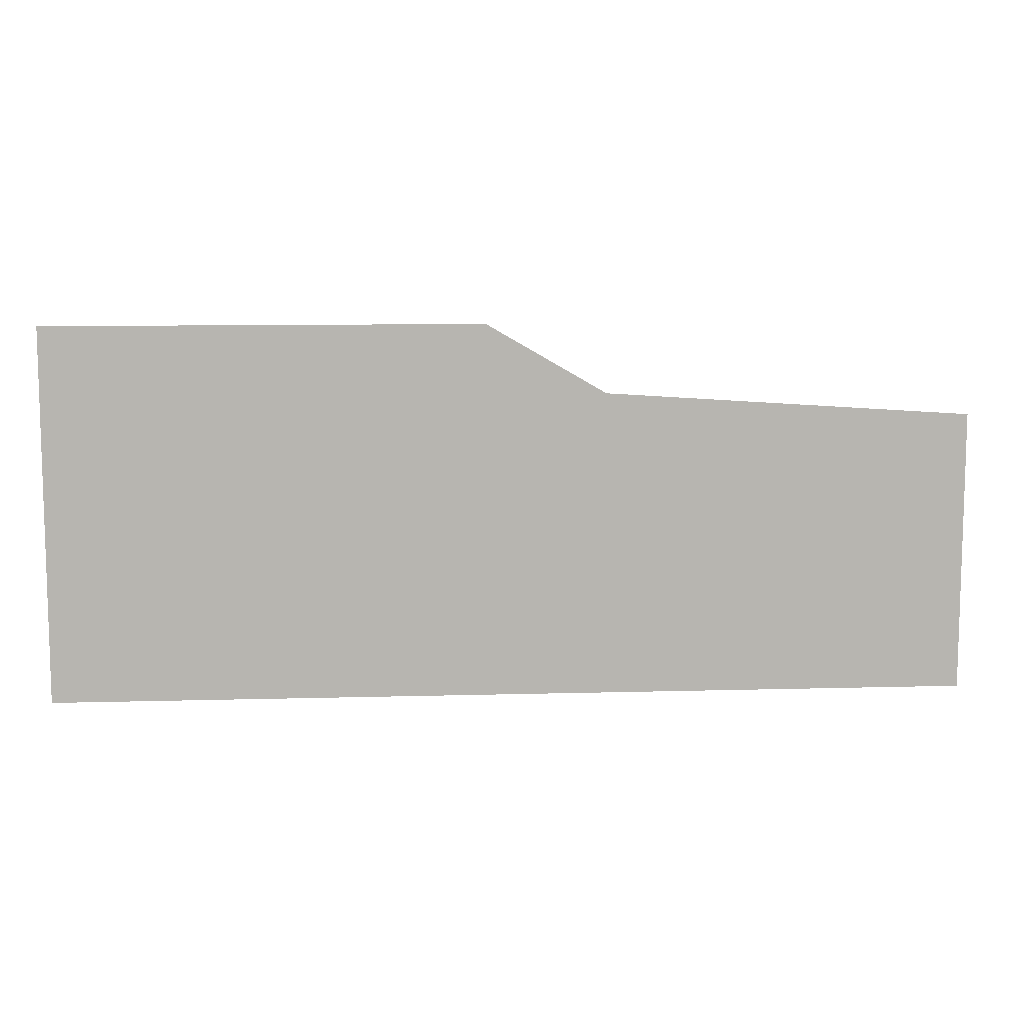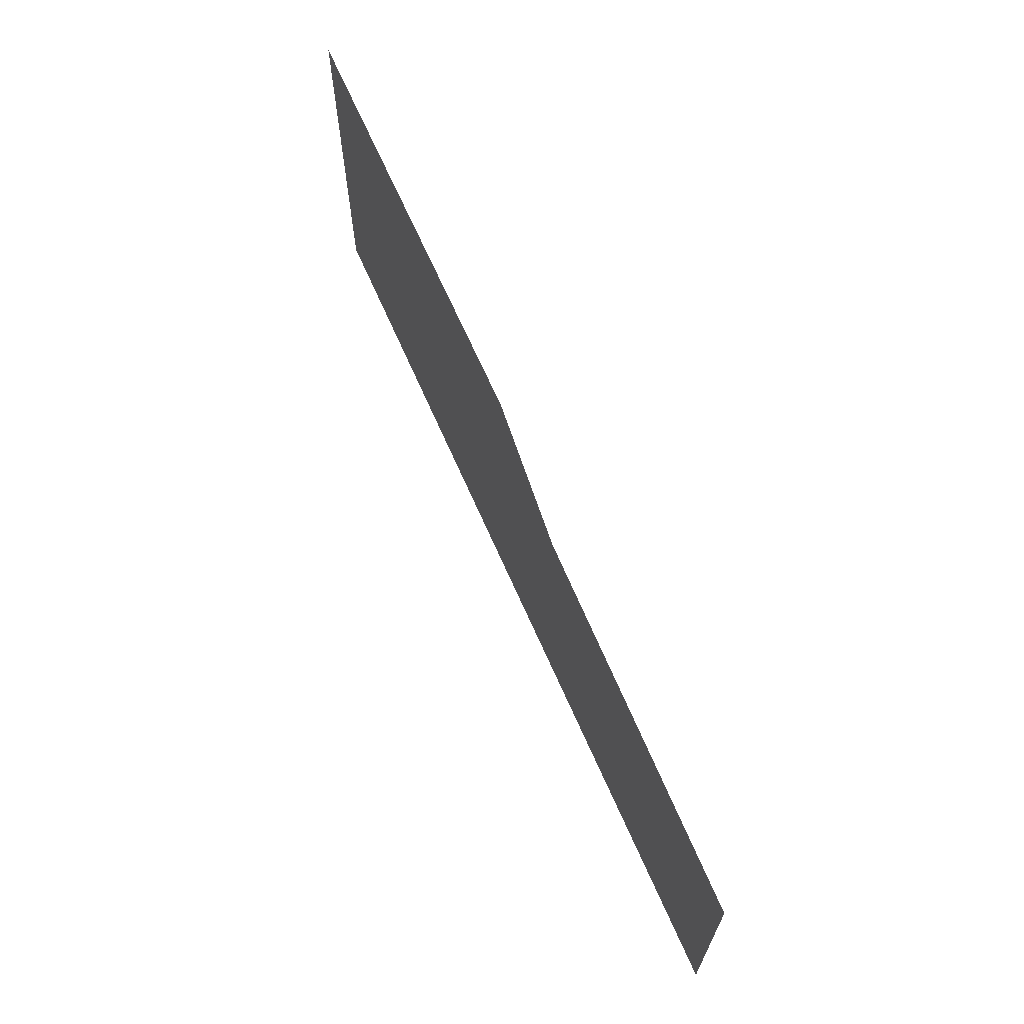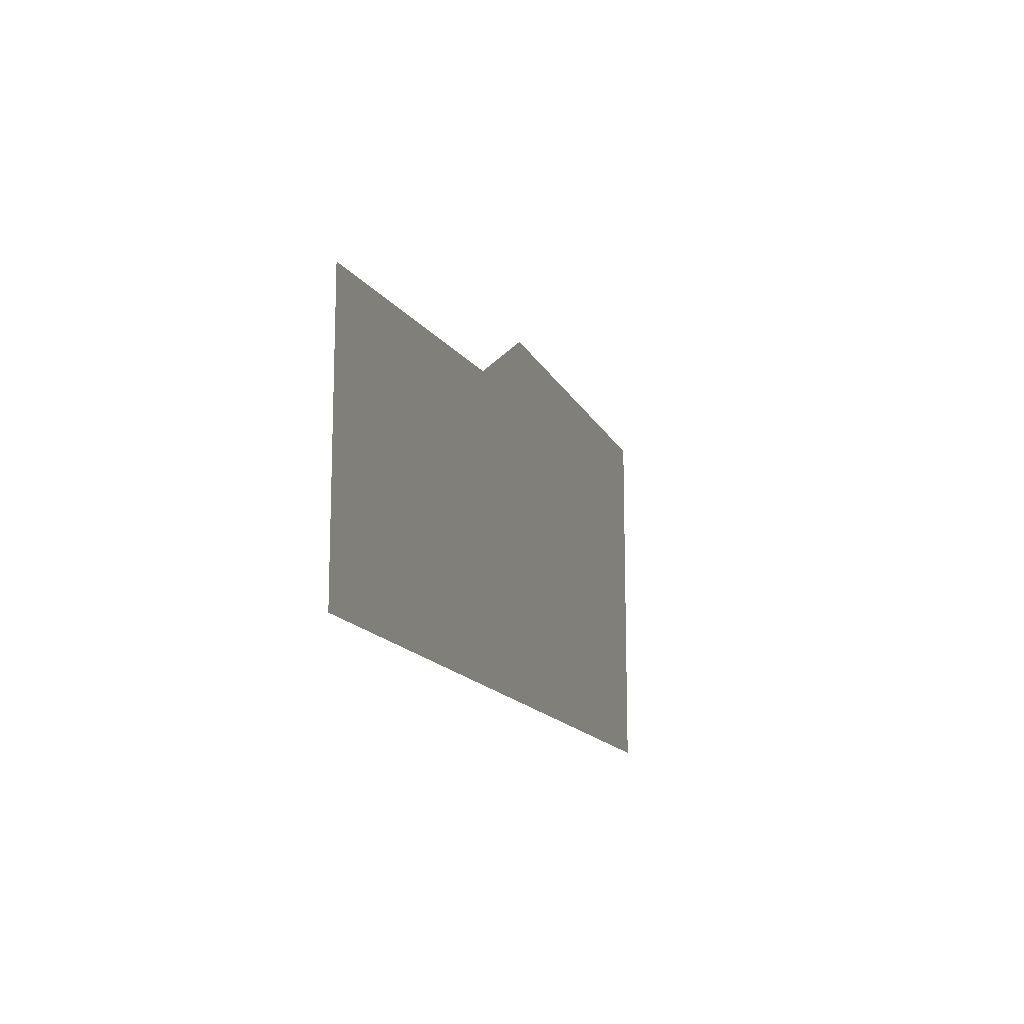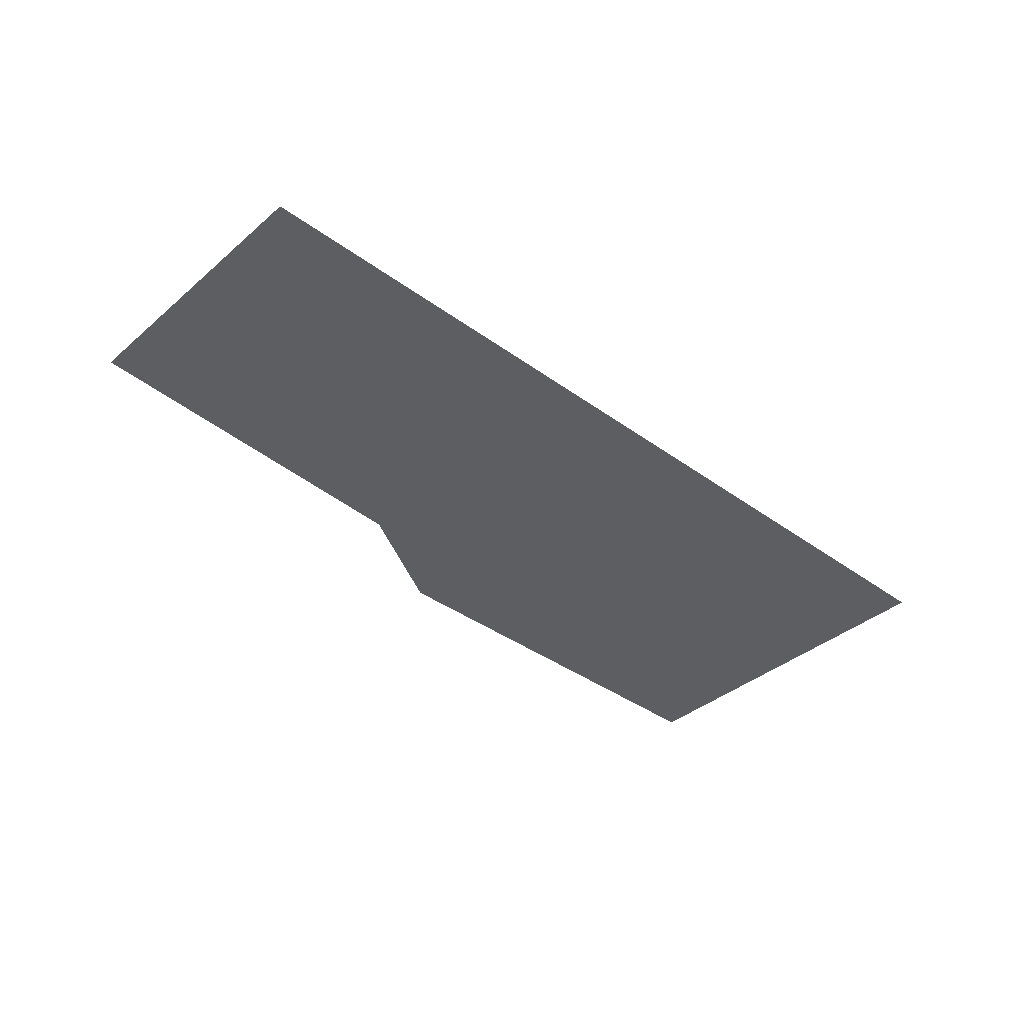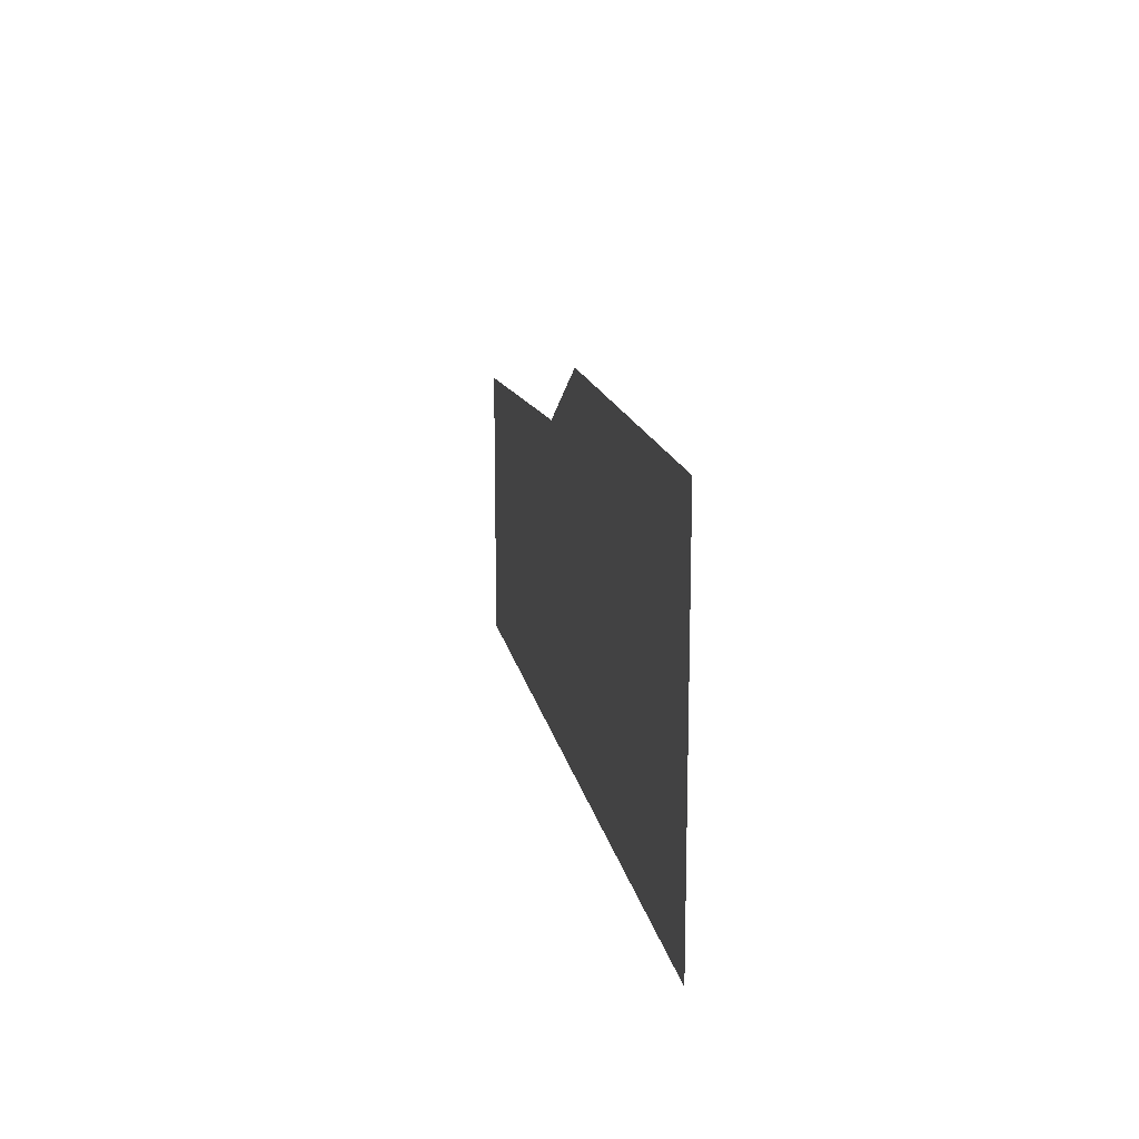
<metadata>
{"format":"obj","ext":"obj","renderer":"f3d","projection":"perspective","resolution":1024,"background":"white","views":[{"elev":9.6,"azim":-4.2,"up":"+Z"},{"elev":65.9,"azim":66.5,"up":"+Z"},{"elev":-14.0,"azim":107.5,"up":"+Z"},{"elev":-38.0,"azim":137.2,"up":"+Y"},{"elev":15.1,"azim":-100.3,"up":"+Z"}]}
</metadata>
<code>
g groundTopGlassTop_AAR_geo
v 10.25 -7.629e-08 -4.099
v 12.05 -7.629e-08 -4.324
v 11.66 -7.629e-08 -4.099
v 10.25 -7.629e-08 -5.321
v 13.25 -7.629e-08 -4.403
v 13.25 -7.629e-08 -5.321
g groundTopGlassTop_AAR_geo_0
f 3 2 1
f 2 4 1
f 2 5 4
f 5 6 4

</code>
